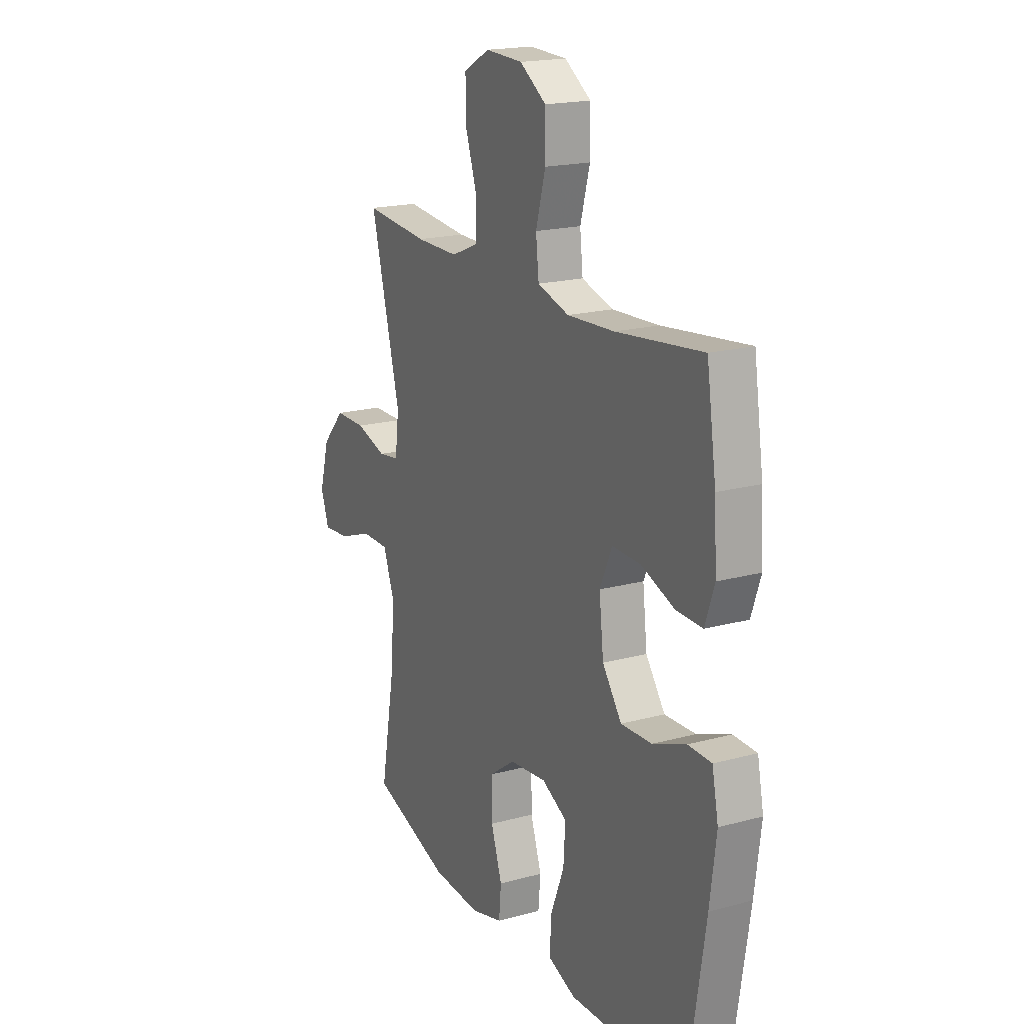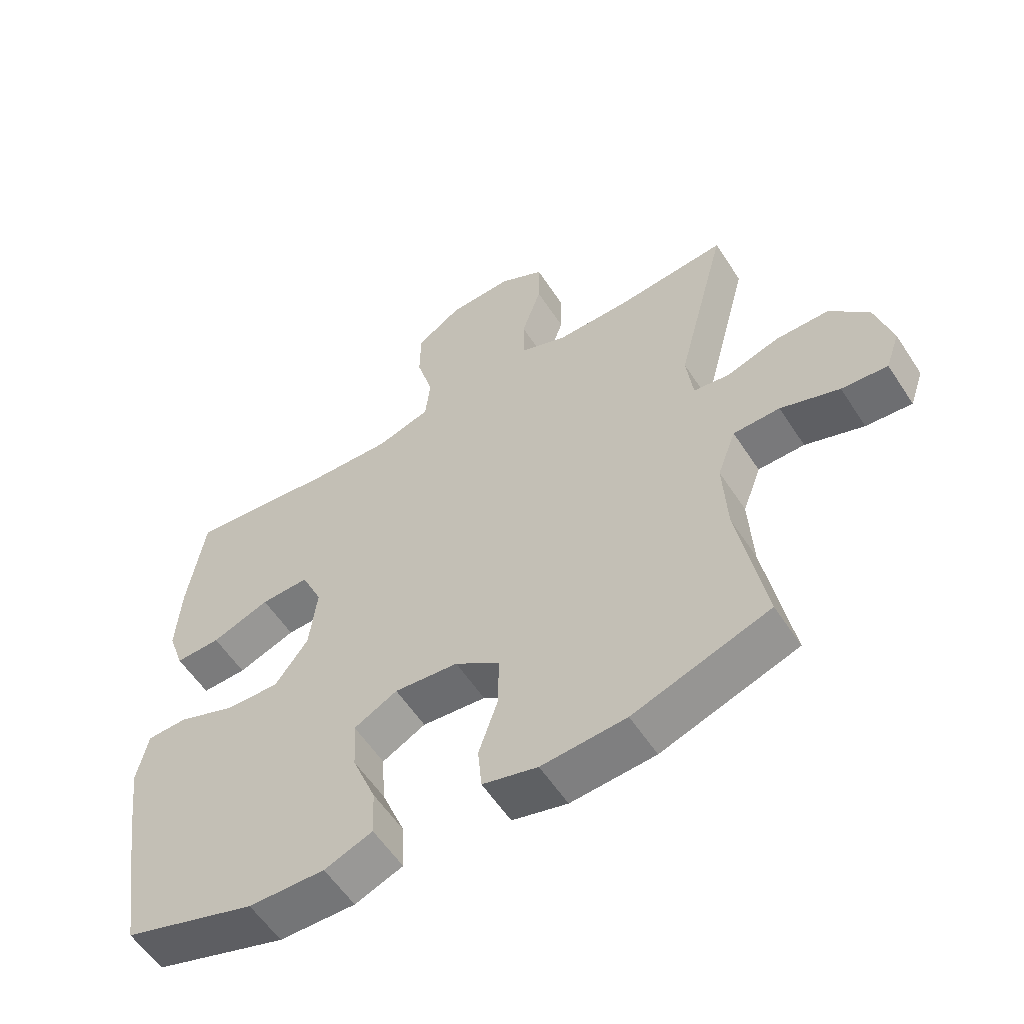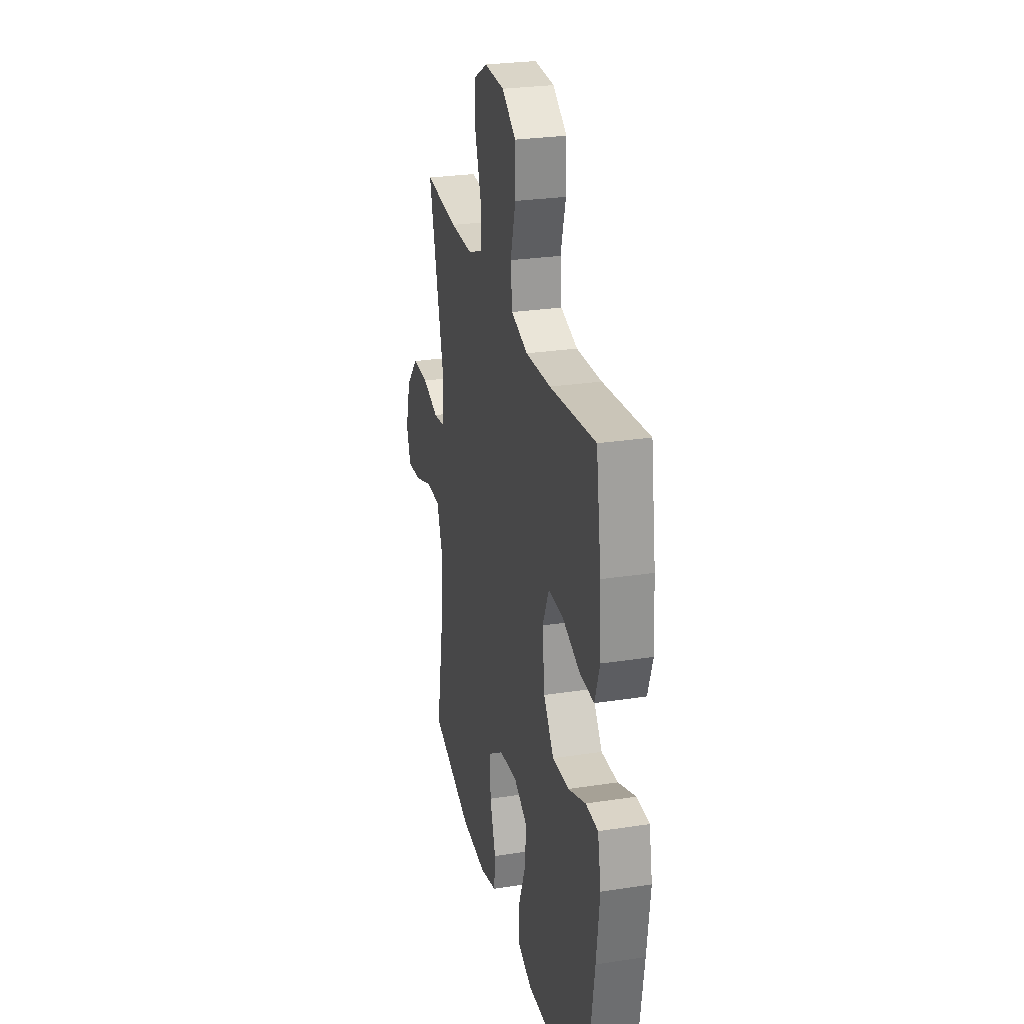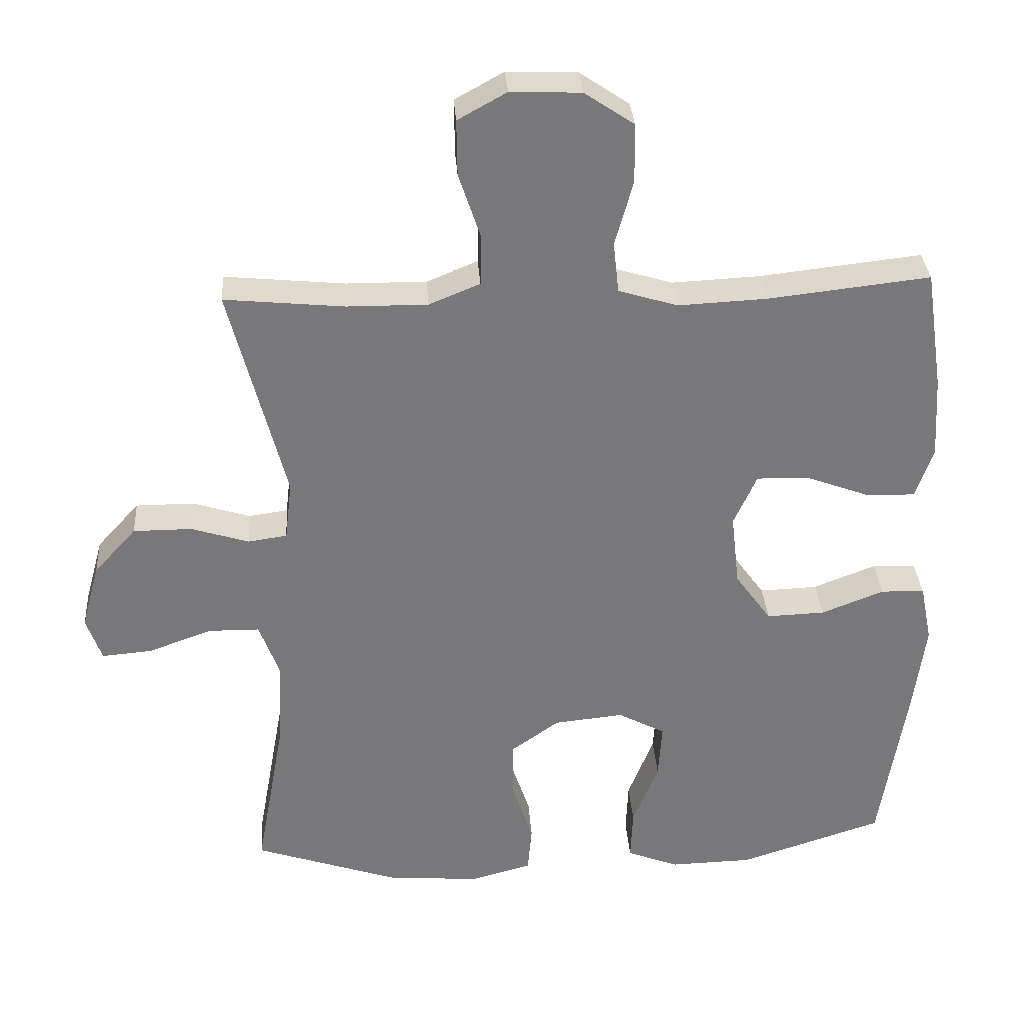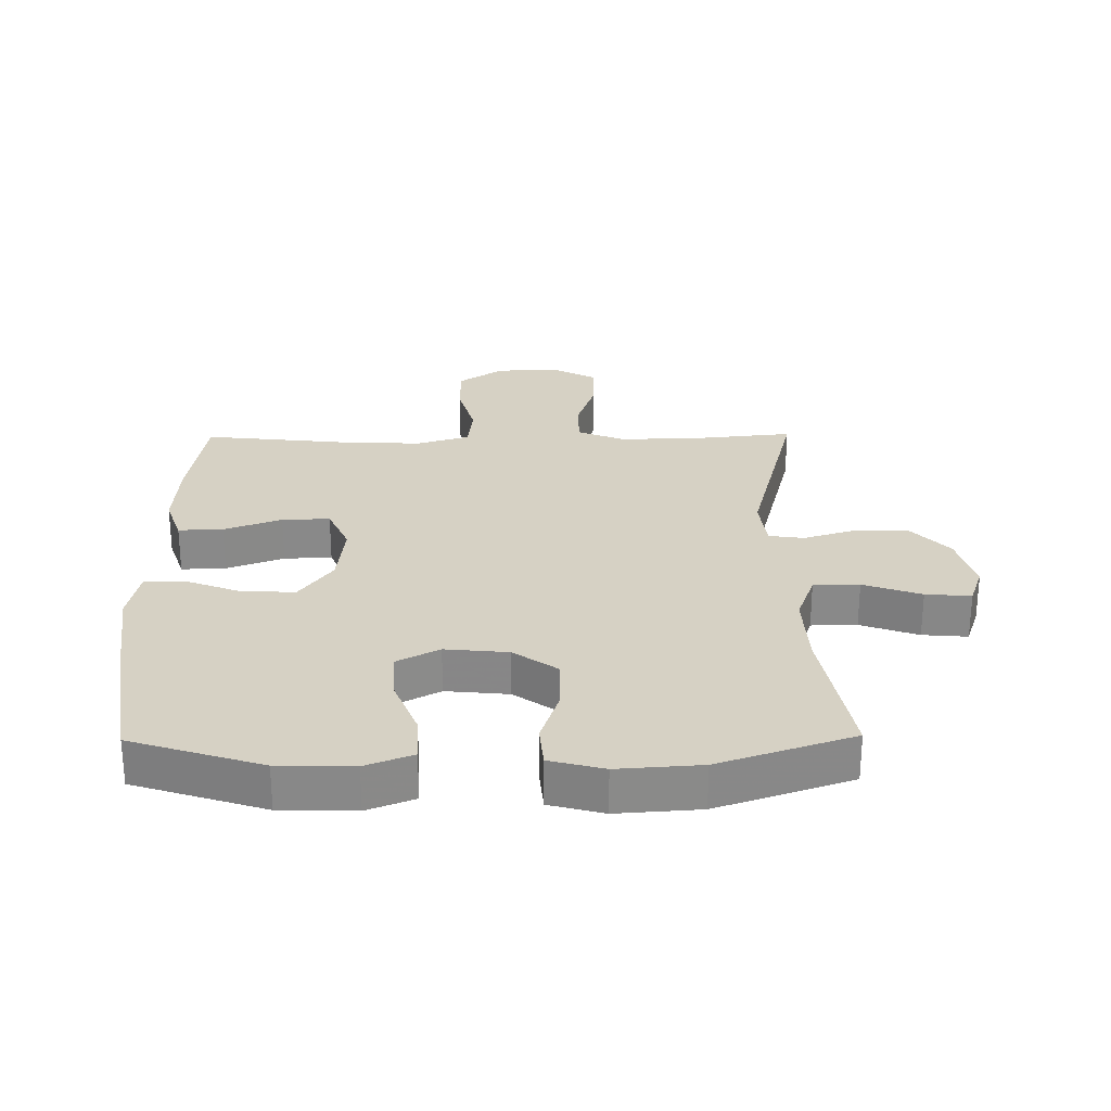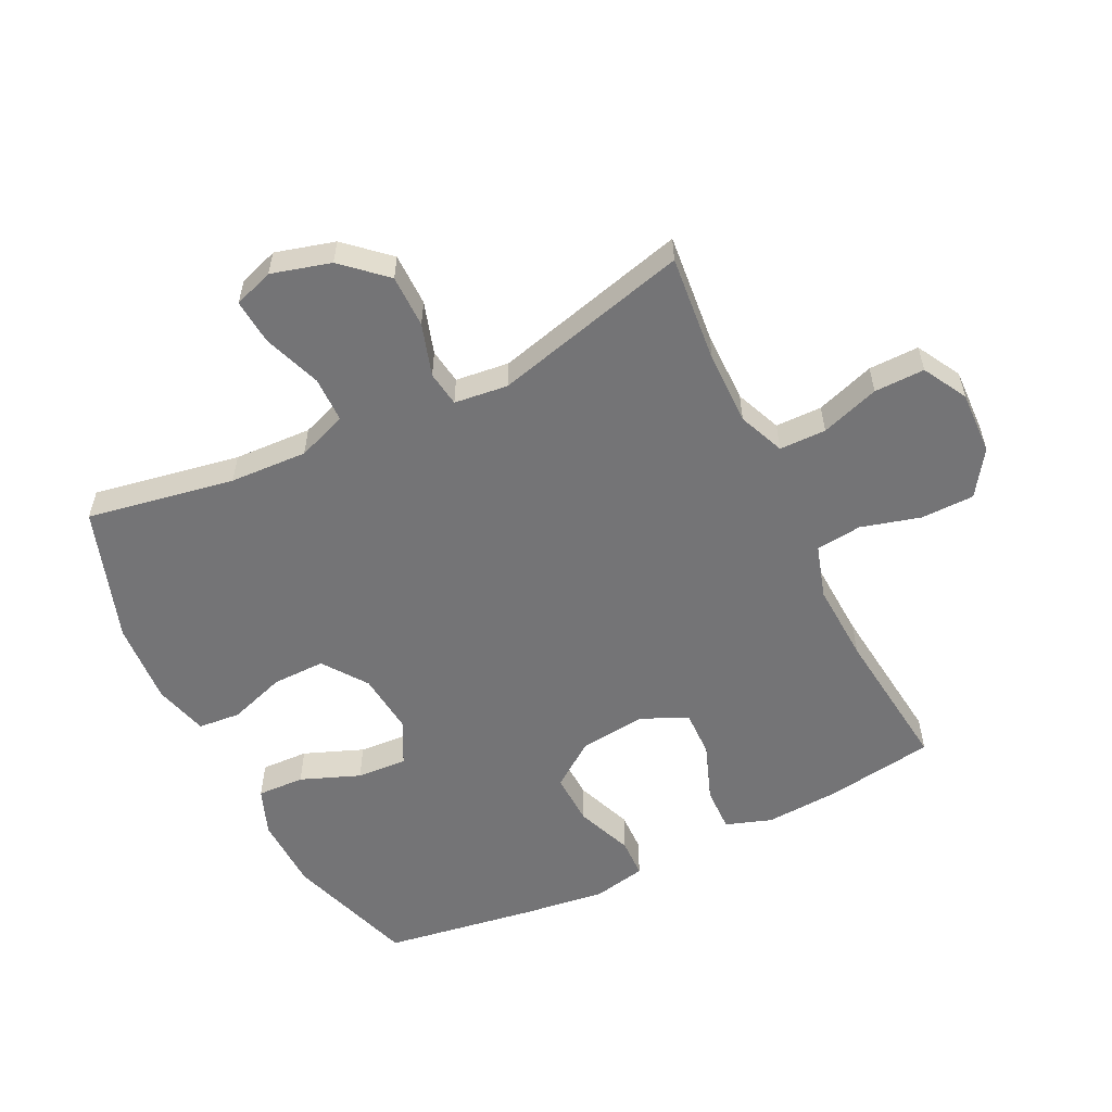
<metadata>
{"format":"obj","ext":"obj","renderer":"f3d","projection":"perspective","resolution":1024,"background":"white","views":[{"elev":18.7,"azim":62.5,"up":"+Z"},{"elev":-57.4,"azim":-147.2,"up":"+Z"},{"elev":27.0,"azim":76.6,"up":"+Z"},{"elev":32.7,"azim":-3.9,"up":"+Z"},{"elev":27.0,"azim":179.3,"up":"+Y"},{"elev":-56.3,"azim":-63.8,"up":"+Y"}]}
</metadata>
<code>
v 0.5 0.07 -0.5
v 0.293 0.07 -0.567
v 0.174 0.07 -0.57
v 0.099 0.07 -0.541
v 0.102 0.07 -0.466
v 0.139 0.07 -0.372
v 0.144 0.07 -0.292
v 0.076 0.07 -0.256
v -0.024 0.07 -0.266
v -0.094 0.07 -0.316
v -0.093 0.07 -0.4
v -0.063 0.07 -0.49
v -0.069 0.07 -0.558
v -0.155 0.07 -0.581
v -0.287 0.07 -0.572
v -0.5 0.07 -0.5
v -0.458 0.07 -0.266
v -0.452 0.07 -0.143
v -0.481 0.07 -0.064
v -0.554 0.07 -0.063
v -0.646 0.07 -0.096
v -0.718 0.07 -0.102
v -0.74 0.07 -0.039
v -0.714 0.07 0.055
v -0.653 0.07 0.122
v -0.569 0.07 0.122
v -0.486 0.07 0.096
v -0.43 0.07 0.104
v -0.42 0.07 0.189
v -0.5 0.07 0.5
v -0.328 0.07 0.483
v -0.212 0.07 0.482
v -0.139 0.07 0.512
v -0.138 0.07 0.586
v -0.169 0.07 0.679
v -0.17 0.07 0.759
v -0.1 0.07 0.798
v 0.001 0.07 0.794
v 0.072 0.07 0.746
v 0.073 0.07 0.661
v 0.047 0.07 0.567
v 0.055 0.07 0.494
v 0.14 0.07 0.468
v 0.267 0.07 0.474
v 0.5 0.07 0.5
v 0.526 0.07 0.326
v 0.533 0.07 0.209
v 0.508 0.07 0.136
v 0.437 0.07 0.138
v 0.346 0.07 0.172
v 0.27 0.07 0.174
v 0.237 0.07 0.1
v 0.249 0.07 -0.005
v 0.301 0.07 -0.077
v 0.385 0.07 -0.074
v 0.475 0.07 -0.039
v 0.538 0.07 -0.041
v 0.555 0.07 -0.125
v 0.538 0.07 -0.256
v 0.5 0 -0.5
v 0.293 0 -0.567
v 0.174 0 -0.57
v 0.099 0 -0.541
v 0.102 0 -0.466
v 0.139 0 -0.372
v 0.144 0 -0.292
v 0.076 0 -0.256
v -0.024 0 -0.266
v -0.094 0 -0.316
v -0.093 0 -0.4
v -0.063 0 -0.49
v -0.069 0 -0.558
v -0.155 0 -0.581
v -0.287 0 -0.572
v -0.5 0 -0.5
v -0.458 0 -0.266
v -0.452 0 -0.143
v -0.481 0 -0.064
v -0.554 0 -0.063
v -0.646 0 -0.096
v -0.718 0 -0.102
v -0.74 0 -0.039
v -0.714 0 0.055
v -0.653 0 0.122
v -0.569 0 0.122
v -0.486 0 0.096
v -0.43 0 0.104
v -0.42 0 0.189
v -0.5 0 0.5
v -0.328 0 0.483
v -0.212 0 0.482
v -0.139 0 0.512
v -0.138 0 0.586
v -0.169 0 0.679
v -0.17 0 0.759
v -0.1 0 0.798
v 0.001 0 0.794
v 0.072 0 0.746
v 0.073 0 0.661
v 0.047 0 0.567
v 0.055 0 0.494
v 0.14 0 0.468
v 0.267 0 0.474
v 0.5 0 0.5
v 0.526 0 0.326
v 0.533 0 0.209
v 0.508 0 0.136
v 0.437 0 0.138
v 0.346 0 0.172
v 0.27 0 0.174
v 0.237 0 0.1
v 0.249 0 -0.005
v 0.301 0 -0.077
v 0.385 0 -0.074
v 0.475 0 -0.039
v 0.538 0 -0.041
v 0.555 0 -0.125
v 0.538 0 -0.256
f 55 56 57 58
f 54 55 58 59
f 47 48 49 50
f 47 50 51
f 44 45 46 47
f 43 44 47 51
f 42 43 51 52
f 38 39 40 41
f 38 41 42
f 37 38 42
f 34 35 36 37
f 33 34 37 42
f 32 33 42 52
f 29 30 31
f 28 29 31 32
f 24 25 26 27
f 24 27 28
f 23 24 28
f 20 21 22 23
f 19 20 23 28
f 18 19 28 32
f 14 15 16 17
f 11 12 13 14
f 10 11 14 17
f 9 10 17 18
f 3 4 5 6
f 3 6 7
f 2 3 7
f 54 59 1 2
f 53 54 2 7
f 52 53 7 8
f 18 32 52
f 8 9 18 52
f 117 116 115 114
f 118 117 114 113
f 109 108 107 106
f 110 109 106
f 106 105 104 103
f 110 106 103 102
f 111 110 102 101
f 100 99 98 97
f 101 100 97
f 101 97 96
f 96 95 94 93
f 101 96 93 92
f 111 101 92 91
f 90 89 88
f 91 90 88 87
f 86 85 84 83
f 87 86 83
f 87 83 82
f 82 81 80 79
f 87 82 79 78
f 91 87 78 77
f 76 75 74 73
f 73 72 71 70
f 76 73 70 69
f 77 76 69 68
f 65 64 63 62
f 66 65 62
f 66 62 61
f 61 60 118 113
f 66 61 113 112
f 67 66 112 111
f 111 91 77
f 111 77 68 67
f 1 60 61 2
f 2 61 62 3
f 3 62 63 4
f 4 63 64 5
f 5 64 65 6
f 6 65 66 7
f 7 66 67 8
f 8 67 68 9
f 9 68 69 10
f 10 69 70 11
f 11 70 71 12
f 12 71 72 13
f 13 72 73 14
f 14 73 74 15
f 15 74 75 16
f 16 75 76 17
f 17 76 77 18
f 18 77 78 19
f 19 78 79 20
f 20 79 80 21
f 21 80 81 22
f 22 81 82 23
f 23 82 83 24
f 24 83 84 25
f 25 84 85 26
f 26 85 86 27
f 27 86 87 28
f 28 87 88 29
f 29 88 89 30
f 30 89 90 31
f 31 90 91 32
f 32 91 92 33
f 33 92 93 34
f 34 93 94 35
f 35 94 95 36
f 36 95 96 37
f 37 96 97 38
f 38 97 98 39
f 39 98 99 40
f 40 99 100 41
f 41 100 101 42
f 42 101 102 43
f 43 102 103 44
f 44 103 104 45
f 45 104 105 46
f 46 105 106 47
f 47 106 107 48
f 48 107 108 49
f 49 108 109 50
f 50 109 110 51
f 51 110 111 52
f 52 111 112 53
f 53 112 113 54
f 54 113 114 55
f 55 114 115 56
f 56 115 116 57
f 57 116 117 58
f 58 117 118 59
f 59 118 60 1

</code>
